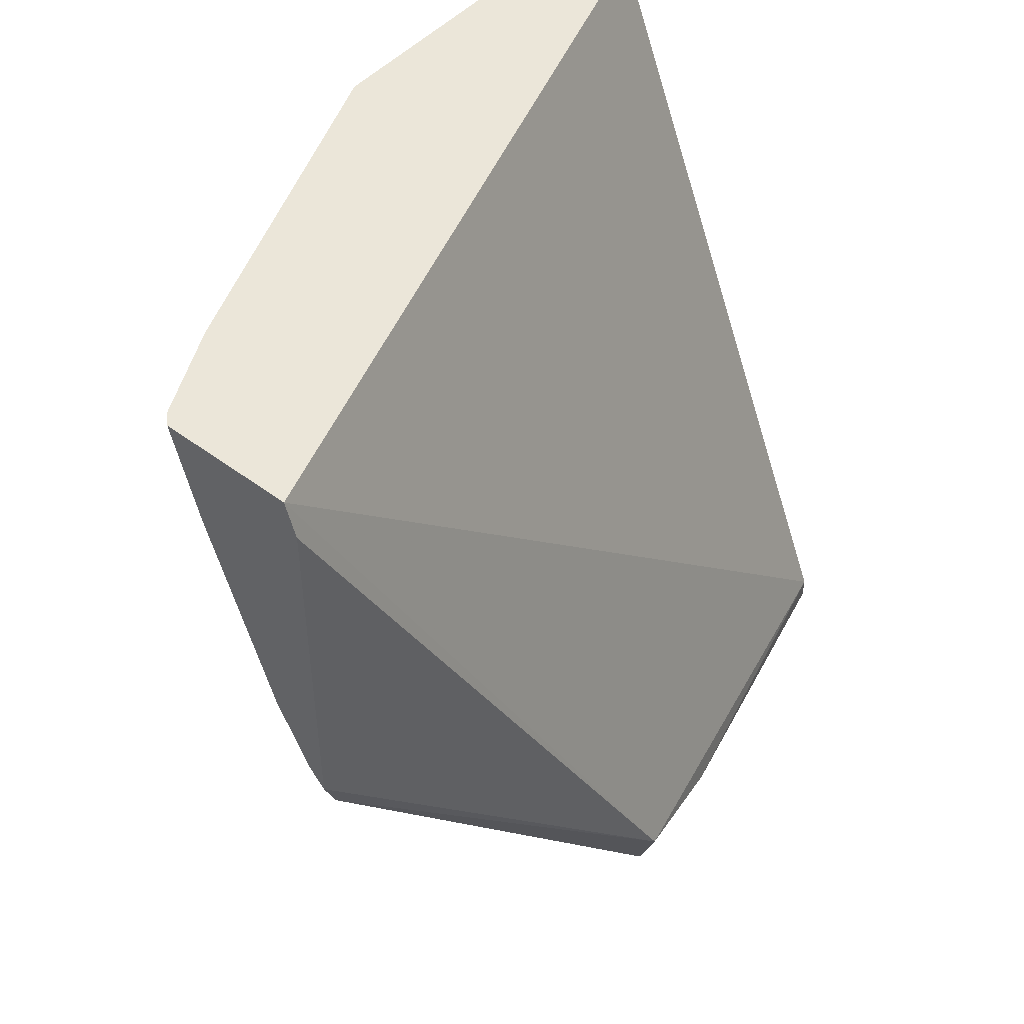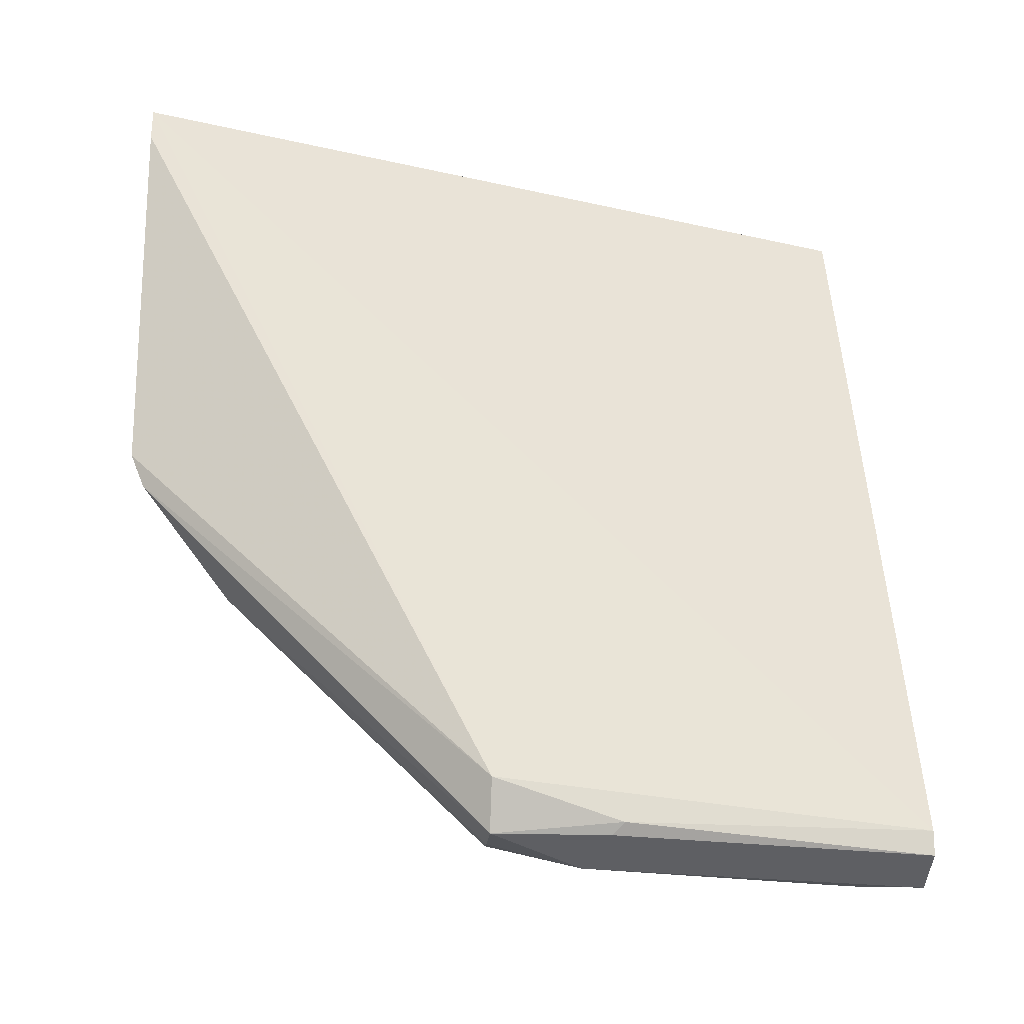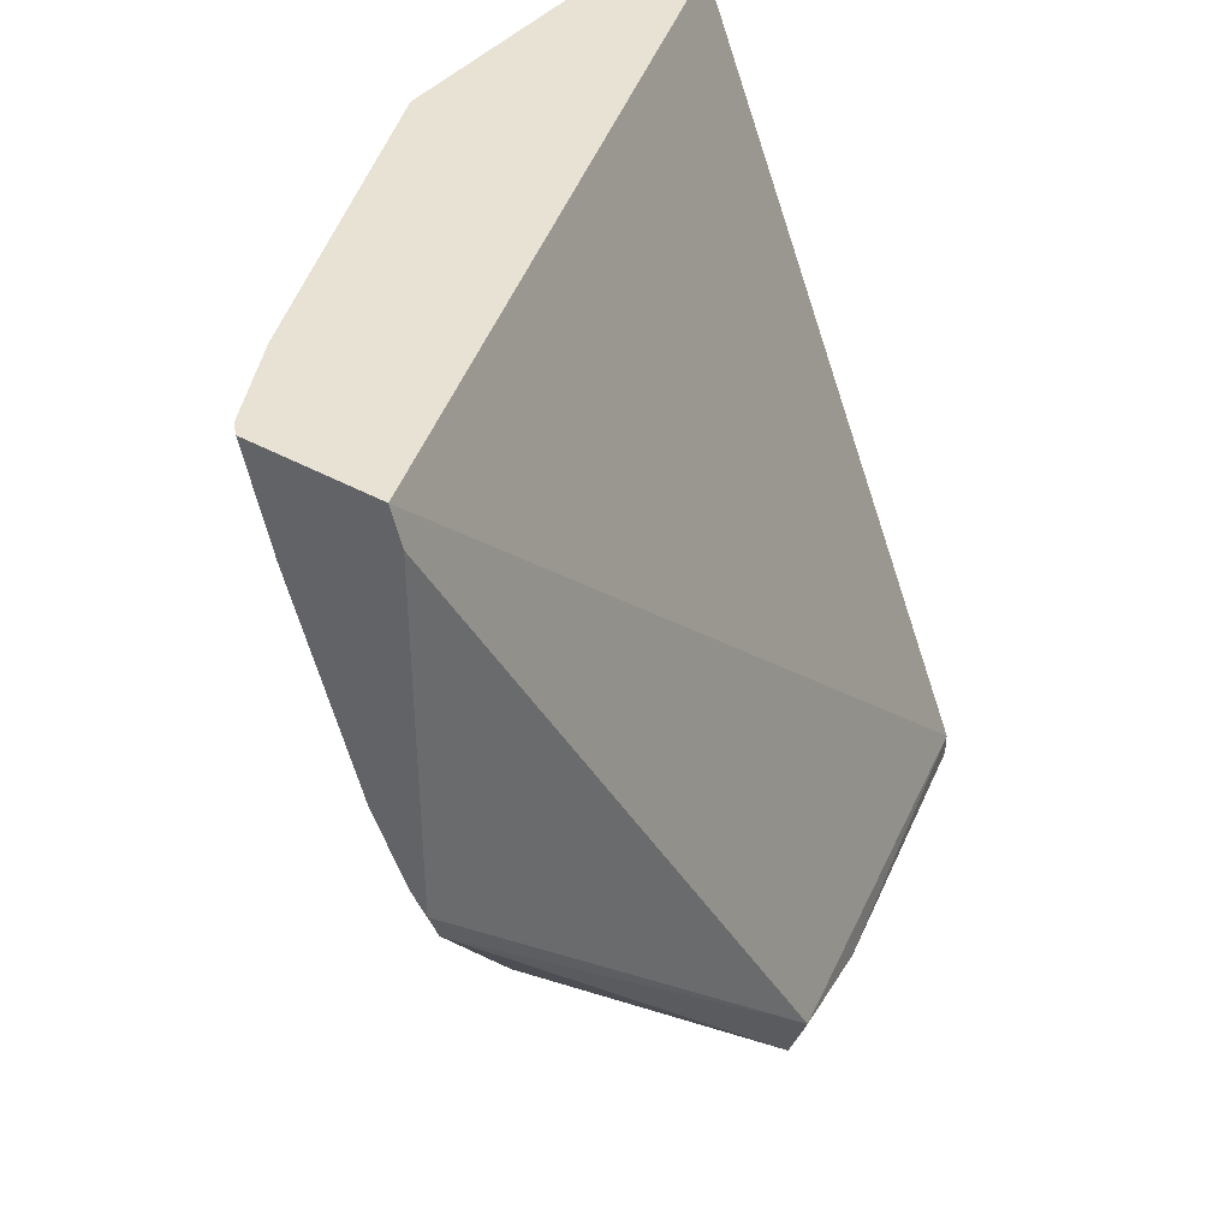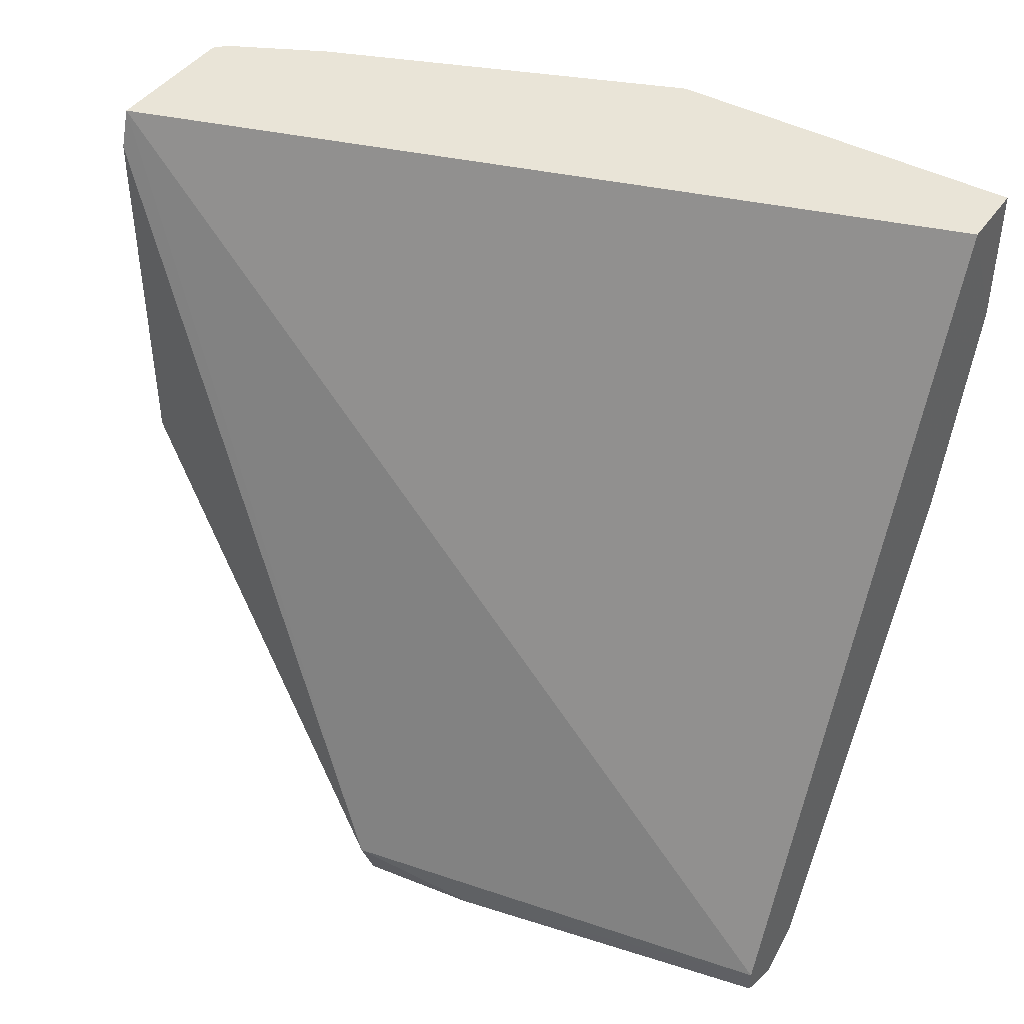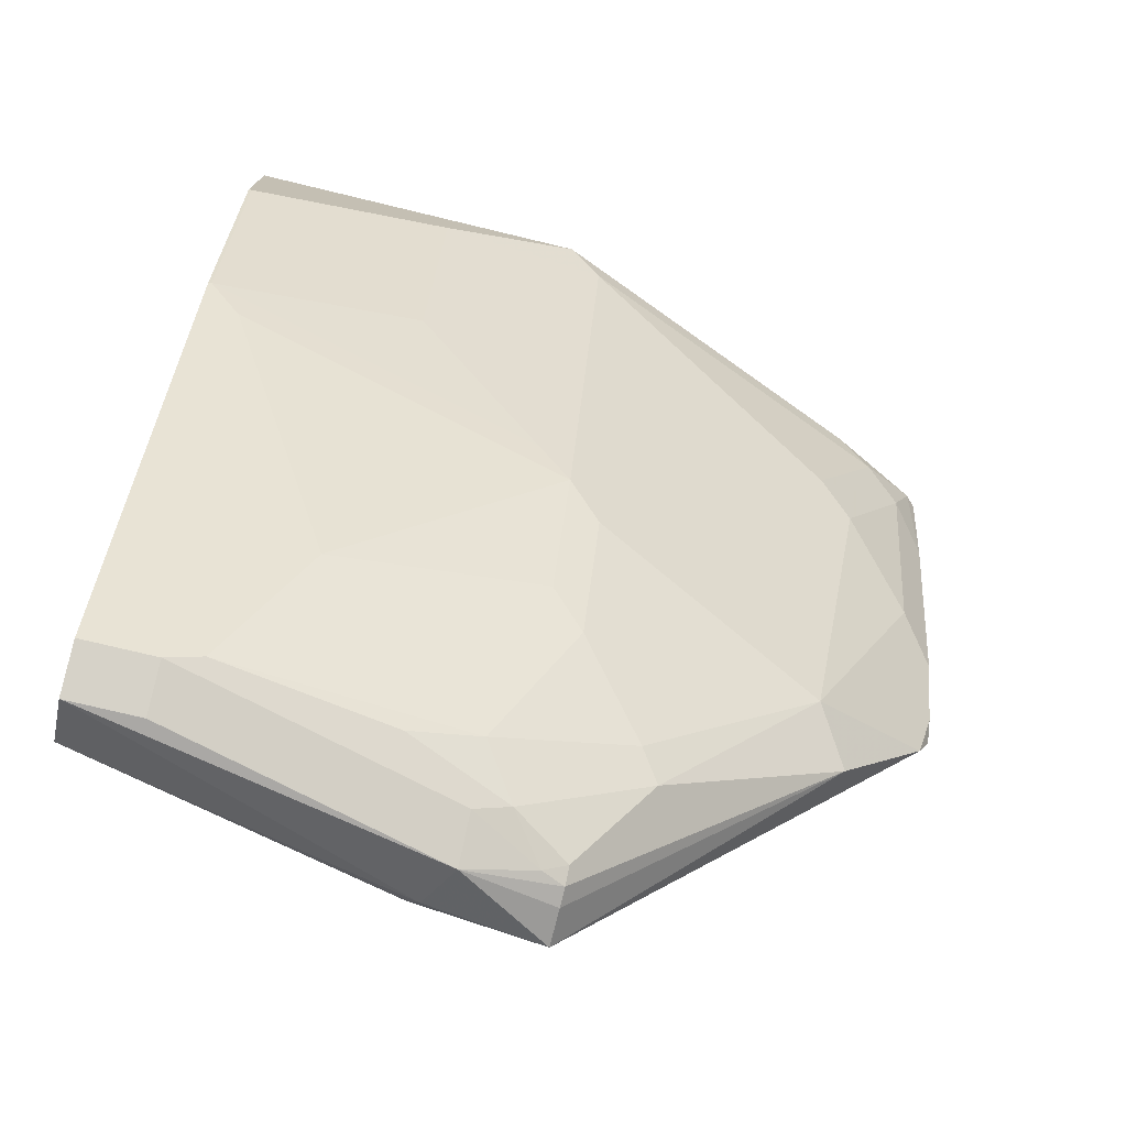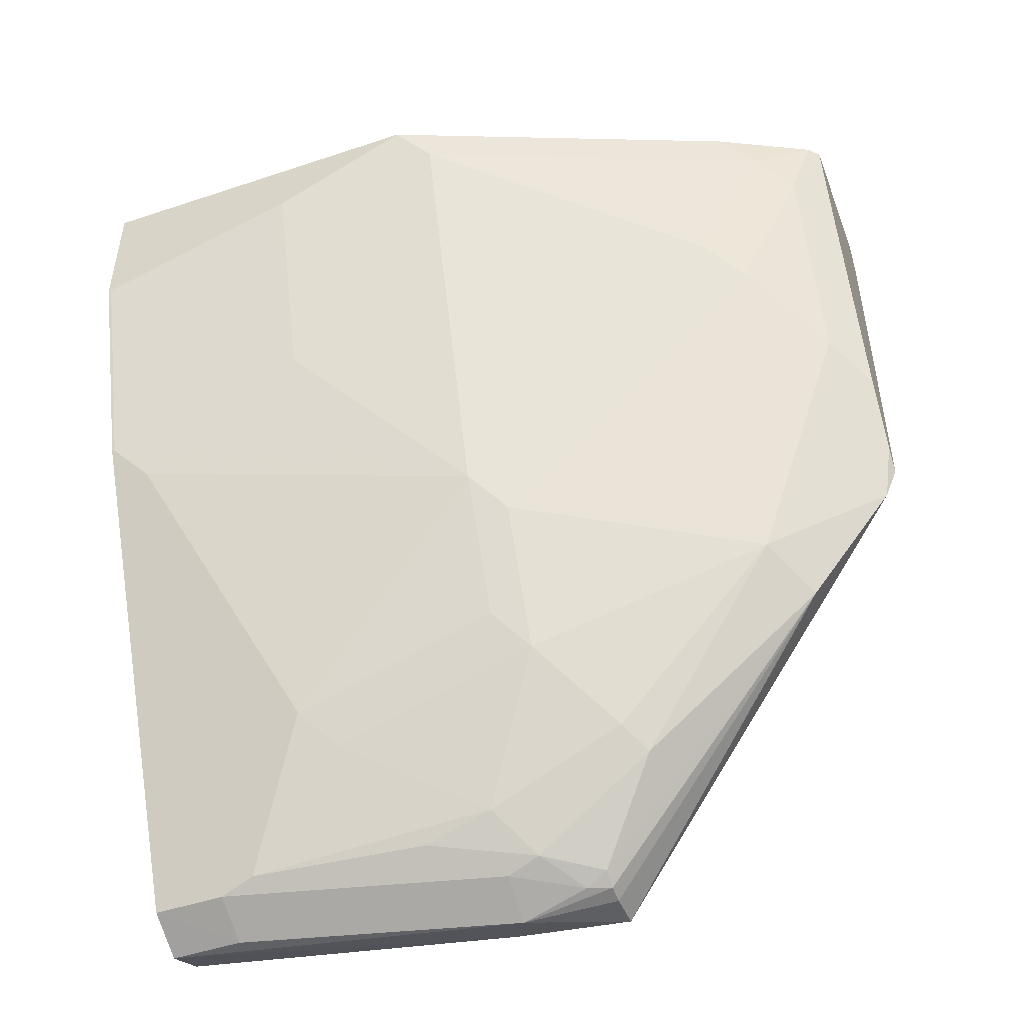
<metadata>
{"format":"obj","ext":"obj","renderer":"f3d","projection":"perspective","resolution":1024,"background":"white","views":[{"elev":48.1,"azim":-140.0,"up":"+Y"},{"elev":-19.5,"azim":-95.5,"up":"+Y"},{"elev":39.8,"azim":-145.1,"up":"+Y"},{"elev":43.3,"azim":-57.4,"up":"+Y"},{"elev":-75.1,"azim":76.5,"up":"+Y"},{"elev":-48.8,"azim":110.4,"up":"+Y"}]}
</metadata>
<code>
v 0.6252 -0.3278 -0.4181
v 0.7645 -0.3278 0.00162
v 0.8009 -0.3278 0.001579
v 0.8009 -0.4005 0.00162
v 0.8009 -0.4005 -2.344e-05
v 0.7645 -0.5097 0.00162
v 0.7645 -0.5097 -2.344e-05
v 0.7645 -0.4733 -0.1092
v 0.7281 -0.5461 -0.1821
v 0.7554 -0.5279 -0.01822
v 0.6826 -0.6735 -0.09103
v 0.7524 -0.534 0.00162
v 0.6432 -0.7524 0.00162
v 0.6432 -0.7524 -0.03642
v 0.6462 -0.7463 -0.05462
v 0.631 -0.7402 -0.1456
v 0.6098 -0.7463 -0.2002
v 0.6068 -0.7524 -0.182
v 0.6192 -0.7644 -0.03642
v 0.6189 -0.7645 0.00162
v 0.6189 -0.7645 -0.03641
v 0.5825 -0.7645 -0.182
v 0.5582 -0.7524 -0.1699
v 0.5516 -0.754 -0.2305
v 0.5552 -0.7463 -0.1638
v 0.5416 -0.7281 -0.2305
v 0.5945 -0.7395 0.00162
v 0.5946 -0.7524 0.00162
v 0.6192 -0.3469 -0.4181
v 0.6192 -0.5395 -0.4181
v 0.6469 -0.4909 -0.4181
v 0.6282 -0.5285 -0.4181
v 0.6192 -0.5568 -0.4111
v 0.6192 -0.6187 -0.3638
v 0.6462 -0.6007 -0.3458
v 0.669 -0.4733 -0.4004
v 0.7054 -0.4369 -0.364
v 0.7054 -0.3641 -0.4004
v 0.6833 -0.3817 -0.4181
v 0.7038 -0.3278 -0.4126
v 0.698 -0.3278 -0.4181
v 0.7281 -0.3278 -0.3642
v 0.719 -0.3459 -0.3822
v 0.719 -0.4187 -0.3458
v 0.7918 -0.3459 -0.2003
v 0.8009 -0.3278 -0.1822
v 0.8009 -0.3641 -0.1092
v 0.7645 -0.4369 -0.1821
v 0.719 -0.5643 -0.2003
v 0.7054 -0.5825 -0.2184
v 0.6826 -0.6371 -0.2003
v 0.669 -0.6917 -0.1092
v 0.6326 -0.7281 -0.1821
v 0.6326 -0.6917 -0.2548
v 0.669 -0.6553 -0.2184
v 0.6192 -0.7024 -0.2655
v 0.5901 -0.7494 -0.2305
v 0.587 -0.7554 -0.2184
v 0.5815 -0.7544 -0.2305
v 0.5716 -0.7554 -0.2305
f 11 51 49
f 11 52 51
f 38 44 37
f 11 15 52
f 16 17 53
f 16 53 15
f 54 53 17
f 54 55 53
f 49 51 50
f 54 56 35
f 54 35 55
f 15 53 52
f 49 50 37
f 43 42 45
f 49 44 45
f 49 45 48
f 45 47 48
f 45 46 47
f 45 42 46
f 43 45 44
f 43 44 38
f 43 38 40
f 43 40 42
f 40 41 42
f 54 17 56
f 41 1 42
f 49 37 44
f 17 57 56
f 50 35 37
f 17 18 58
f 41 31 1
f 42 1 3
f 46 42 3
f 47 46 3
f 47 3 5
f 8 47 5
f 8 9 47
f 47 9 48
f 49 48 9
f 49 9 10
f 11 49 10
f 53 55 52
f 17 58 57
f 51 52 55
f 50 55 35
f 56 34 35
f 56 57 34
f 60 59 22
f 60 22 24
f 60 24 34
f 60 34 59
f 59 34 57
f 59 57 58
f 59 58 22
f 18 19 22
f 18 22 58
f 51 55 50
f 39 31 41
f 27 1 26
f 39 40 38
f 21 22 19
f 21 19 20
f 19 13 20
f 14 13 19
f 14 19 18
f 14 18 17
f 14 17 16
f 14 16 15
f 14 15 11
f 14 11 12
f 14 12 13
f 13 12 2
f 4 2 12
f 7 6 12
f 7 12 11
f 7 11 10
f 7 10 9
f 7 9 8
f 7 8 5
f 7 5 6
f 6 5 4
f 4 5 3
f 4 3 2
f 2 3 1
f 39 41 40
f 21 20 22
f 23 22 20
f 6 4 12
f 25 24 23
f 39 38 31
f 23 24 22
f 36 31 38
f 36 38 37
f 36 37 35
f 36 35 31
f 32 31 35
f 33 35 34
f 33 34 24
f 33 24 26
f 33 26 30
f 33 30 32
f 32 30 31
f 33 32 35
f 23 20 28
f 29 1 30
f 29 30 26
f 29 26 1
f 27 2 1
f 13 2 27
f 25 26 24
f 28 13 27
f 28 20 13
f 25 23 28
f 25 28 27
f 30 1 31
f 25 27 26

</code>
